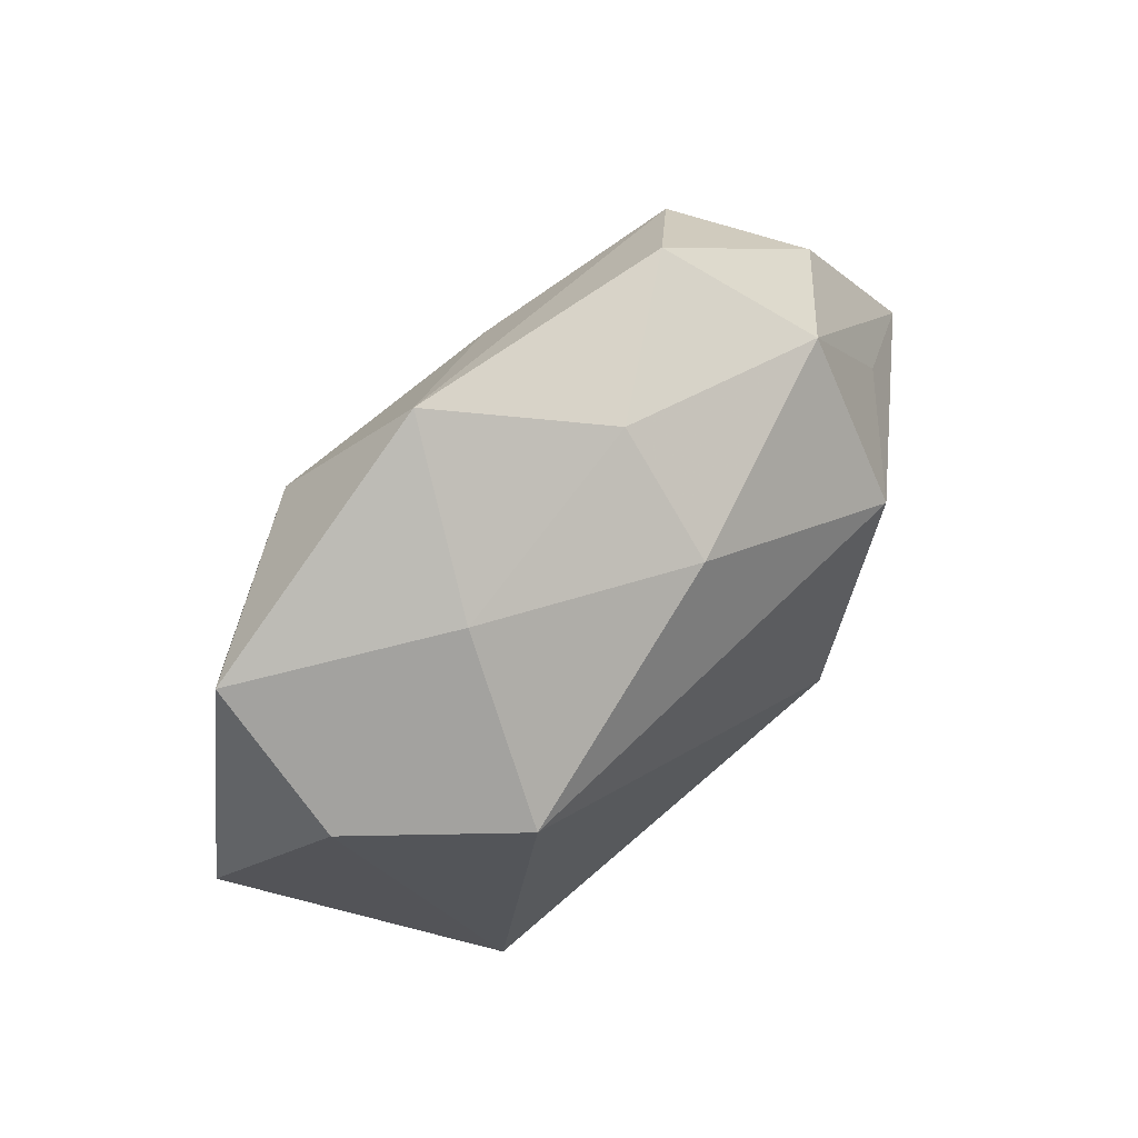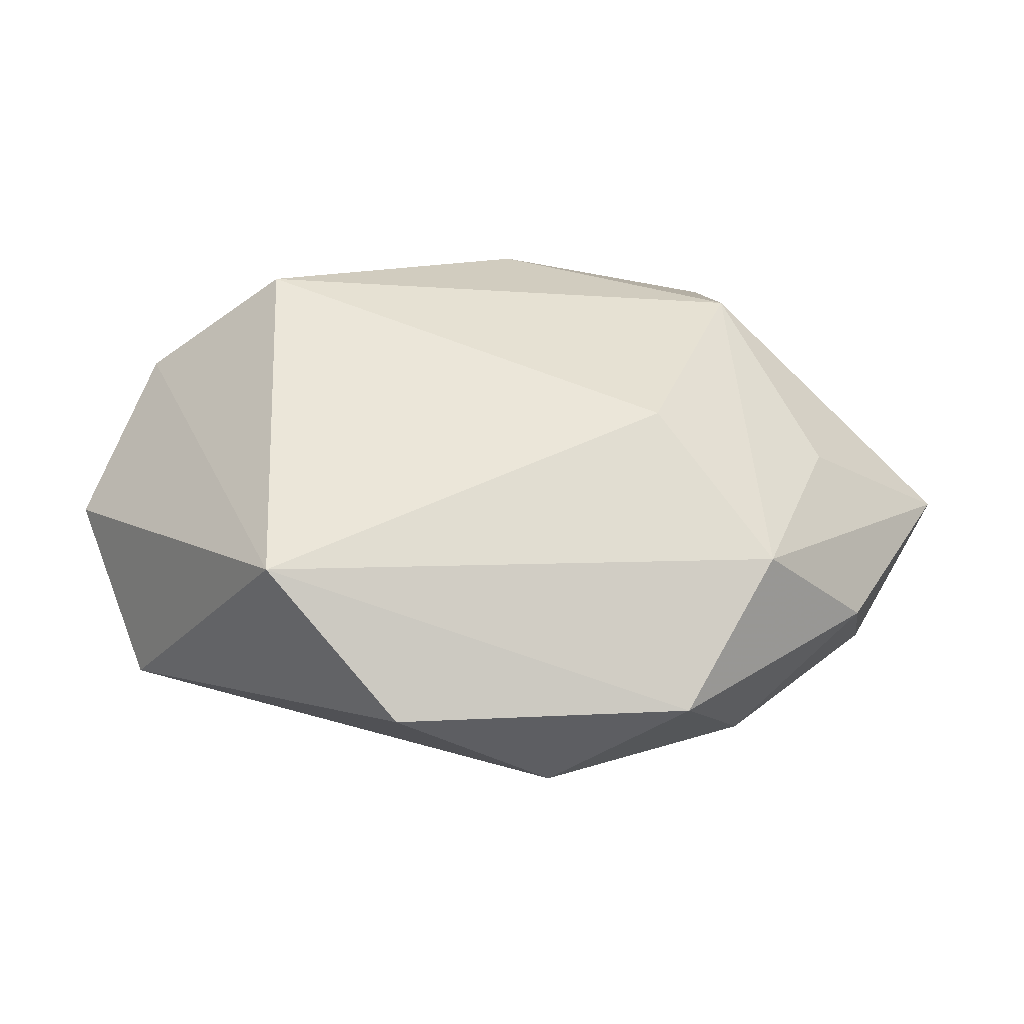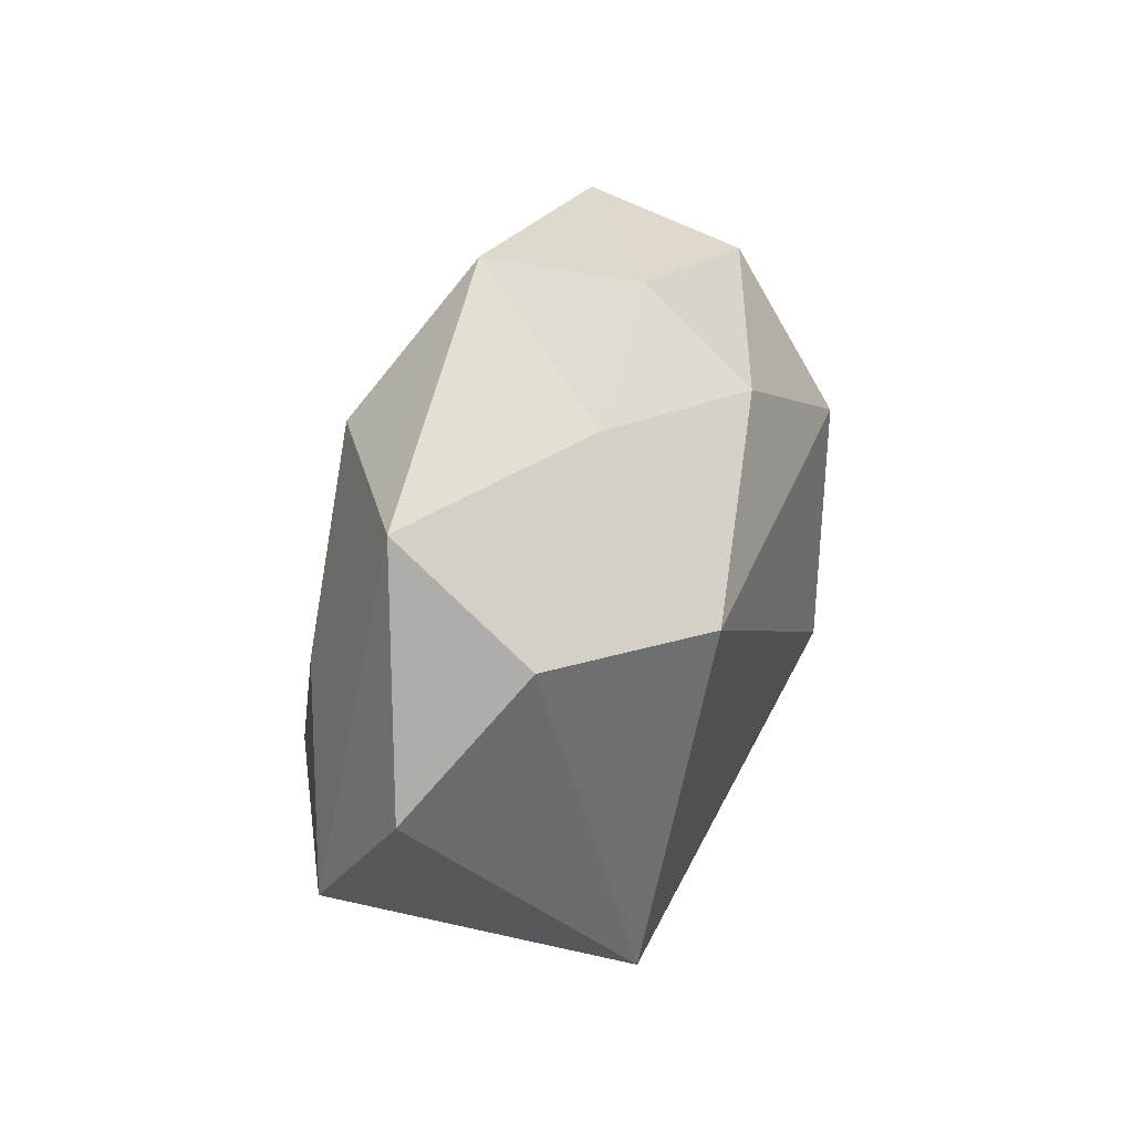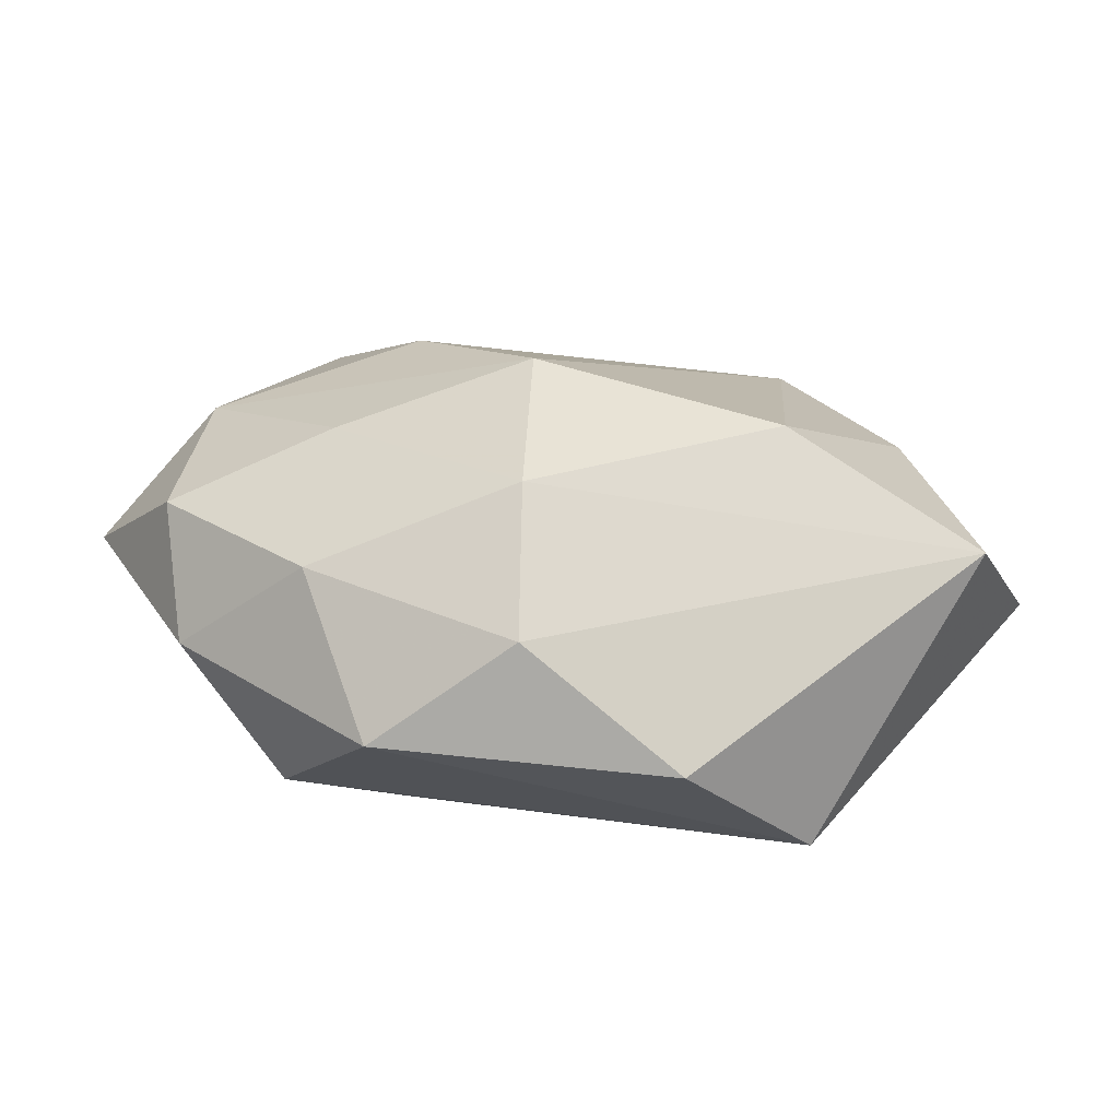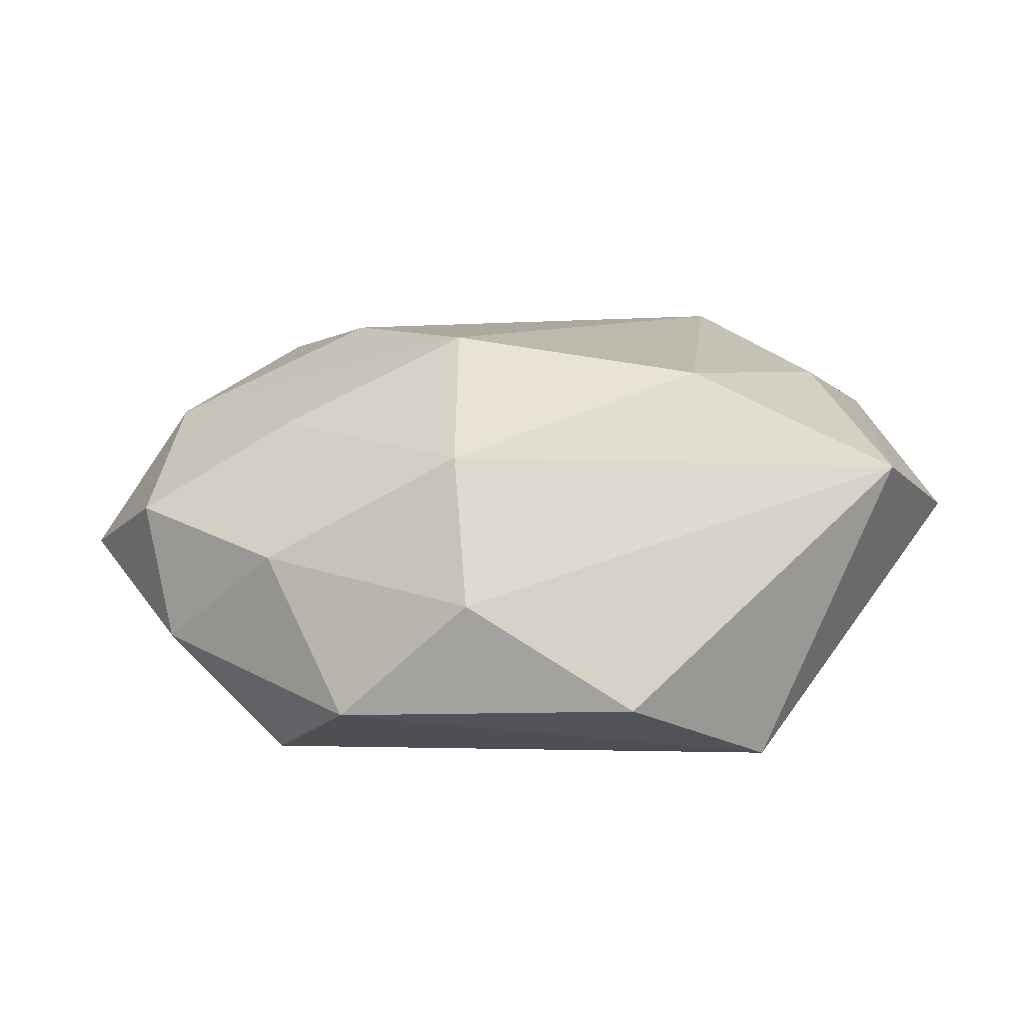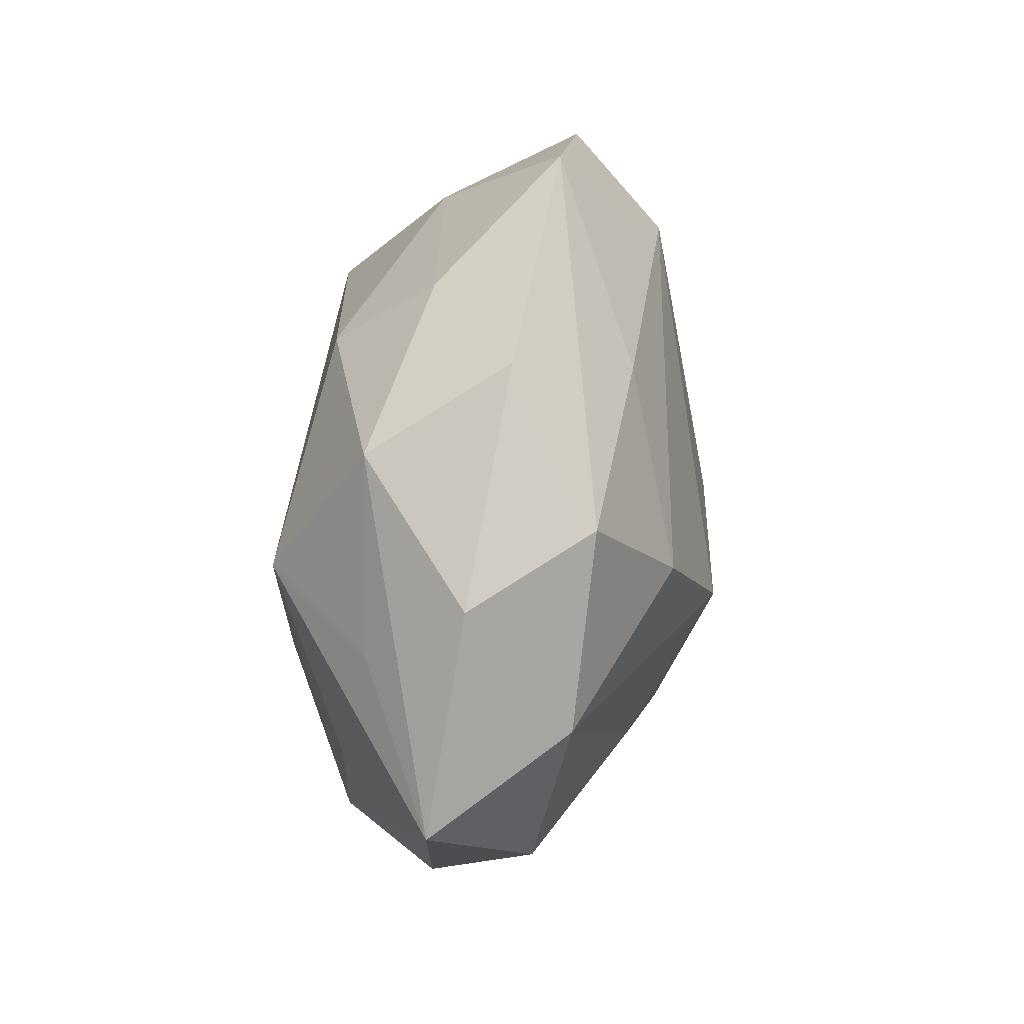
<metadata>
{"format":"obj","ext":"obj","renderer":"f3d","projection":"perspective","resolution":1024,"background":"white","views":[{"elev":55.3,"azim":-44.6,"up":"+Y"},{"elev":-49.8,"azim":-3.3,"up":"+Y"},{"elev":25.9,"azim":-71.5,"up":"+Y"},{"elev":-66.9,"azim":176.0,"up":"+Y"},{"elev":-64.6,"azim":-176.4,"up":"+Y"},{"elev":46.3,"azim":98.0,"up":"+Y"}]}
</metadata>
<code>
v -0.04676 -0.003196 -0.0009107
v -9.209e-05 0.0229 0.01826
v 0.01764 0.01112 -0.02075
v -0.02403 -0.02929 0.0146
v -0.04105 0.02238 -0.003194
v -0.02609 0.01012 0.0226
v -0.03938 -0.01712 -0.01218
v 0.01579 0.03656 -0.00333
v 0.03883 0.008472 -0.01261
v 0.005676 -0.03512 -0.00785
v 0.006203 -0.02428 -0.0193
v 0.03452 -0.004384 0.01242
v 0.01926 -0.03563 0.003527
v 0.02501 -0.008038 -0.01736
v -0.03331 0.004589 -0.01461
v 0.02385 0.01189 0.02101
v 0.02751 -0.02361 0.01396
v -0.04001 0.01059 0.00979
v 0.04974 0.002589 0.0005775
v 0.03529 0.01268 0.009028
v 0.0004799 0.03245 0.007069
v 0.04131 -0.009839 -0.008994
v -0.01902 -0.01298 -0.02247
v 0.002968 0.02563 -0.01441
v 0.03871 -0.01854 0.002331
v -0.02249 0.0241 -0.0148
v -0.01494 0.03882 -0.004189
v 0.005741 -0.005507 -0.02514
v -0.01038 -0.03862 0.003184
v 0.02709 0.02572 -0.01329
v 0.02636 -0.0248 -0.009416
v 0.02313 0.02908 0.01058
v 0.01544 -0.01057 0.02217
v 0.03618 0.02184 -0.001517
v -0.02204 0.02612 0.00979
f 13 4 29
f 7 4 1
f 29 4 7
f 27 26 5
f 5 7 1
f 11 7 23
f 24 30 3
f 3 26 24
f 27 30 24
f 24 26 27
f 10 13 29
f 29 7 10
f 10 7 11
f 34 32 19
f 8 30 27
f 8 34 30
f 32 34 8
f 1 4 18
f 4 6 18
f 18 5 1
f 6 5 18
f 33 6 4
f 28 14 11
f 11 23 28
f 28 26 3
f 28 23 26
f 3 30 9
f 9 28 3
f 14 28 9
f 9 34 19
f 30 34 9
f 31 10 11
f 13 10 31
f 26 23 15
f 15 23 7
f 15 5 26
f 7 5 15
f 21 2 32
f 21 8 27
f 32 8 21
f 6 2 35
f 27 5 35
f 35 5 6
f 35 21 27
f 2 21 35
f 4 13 17
f 17 33 4
f 19 32 20
f 32 2 16
f 16 20 32
f 19 20 16
f 16 2 6
f 6 33 16
f 33 17 16
f 11 14 22
f 22 31 11
f 14 9 22
f 22 9 19
f 12 17 19
f 19 16 12
f 12 16 17
f 13 31 25
f 31 22 25
f 25 17 13
f 19 17 25
f 25 22 19

</code>
